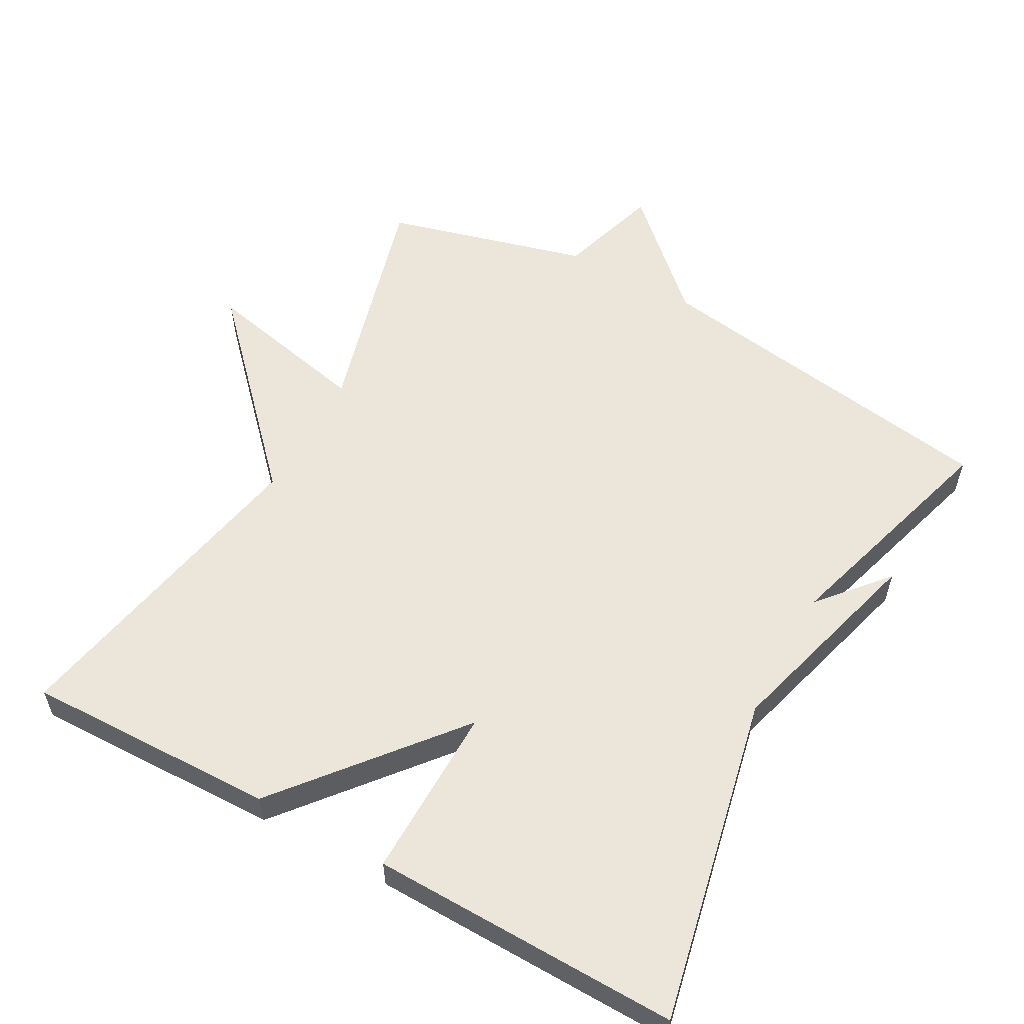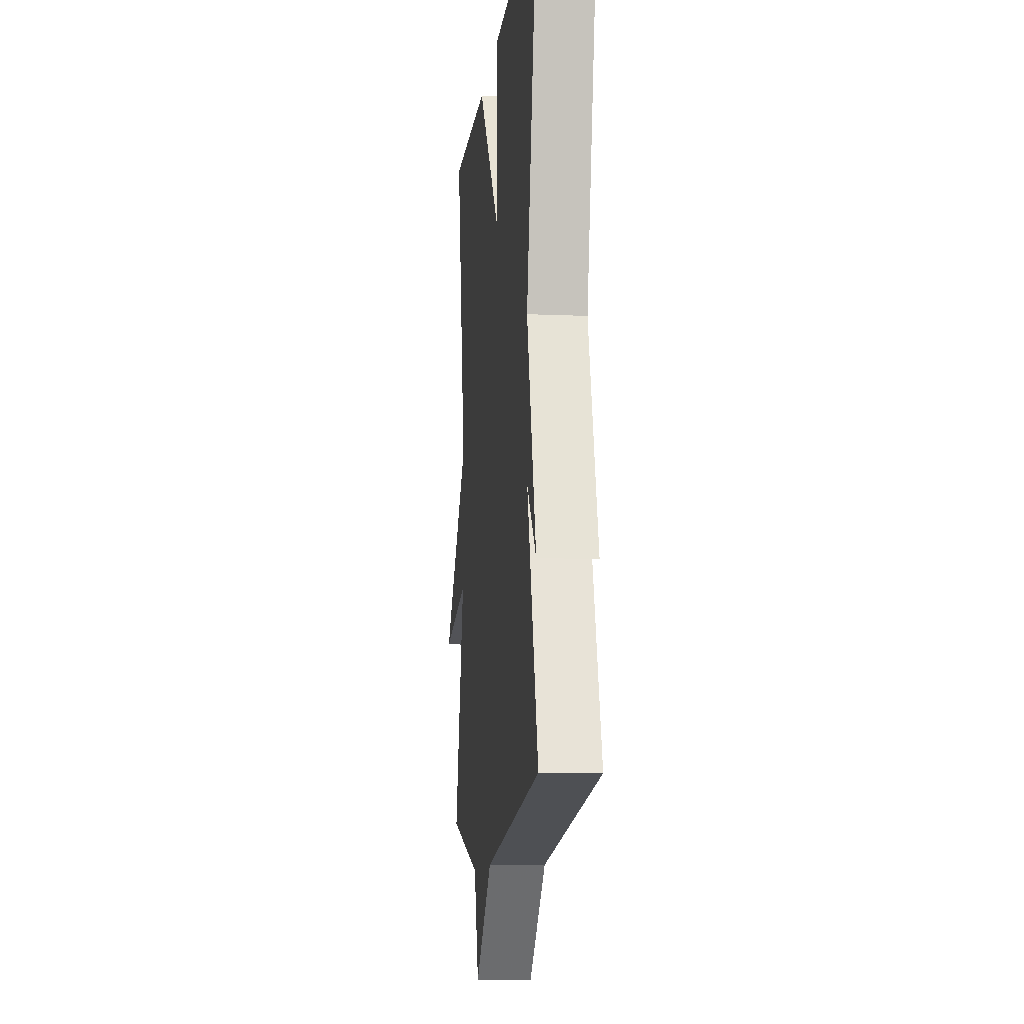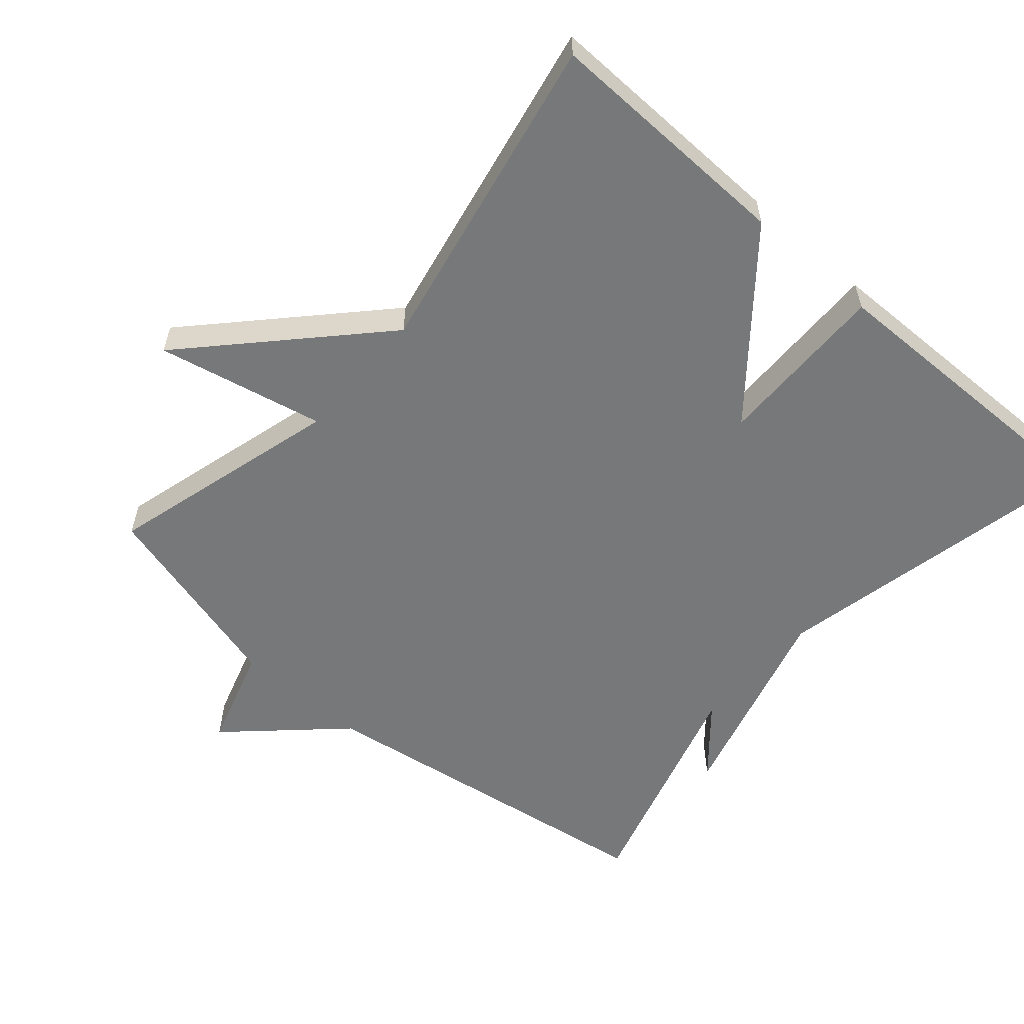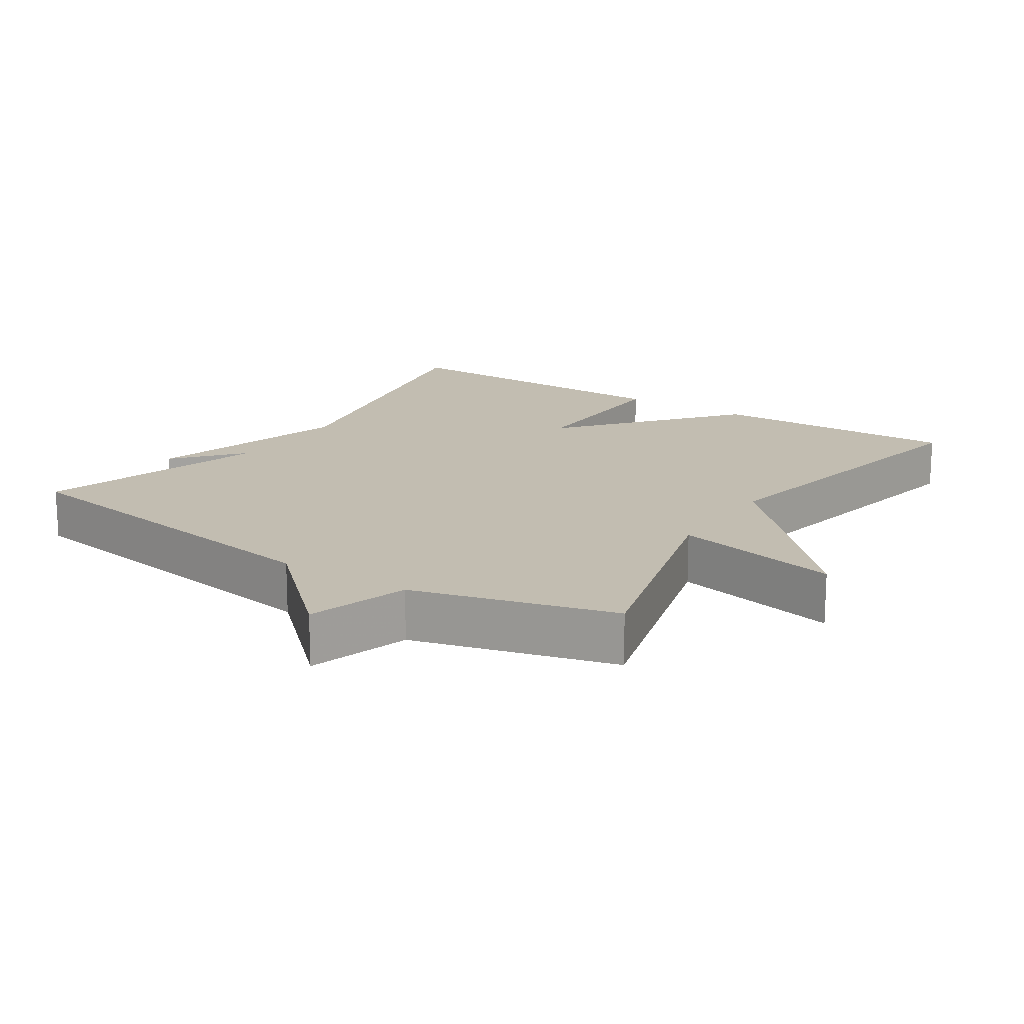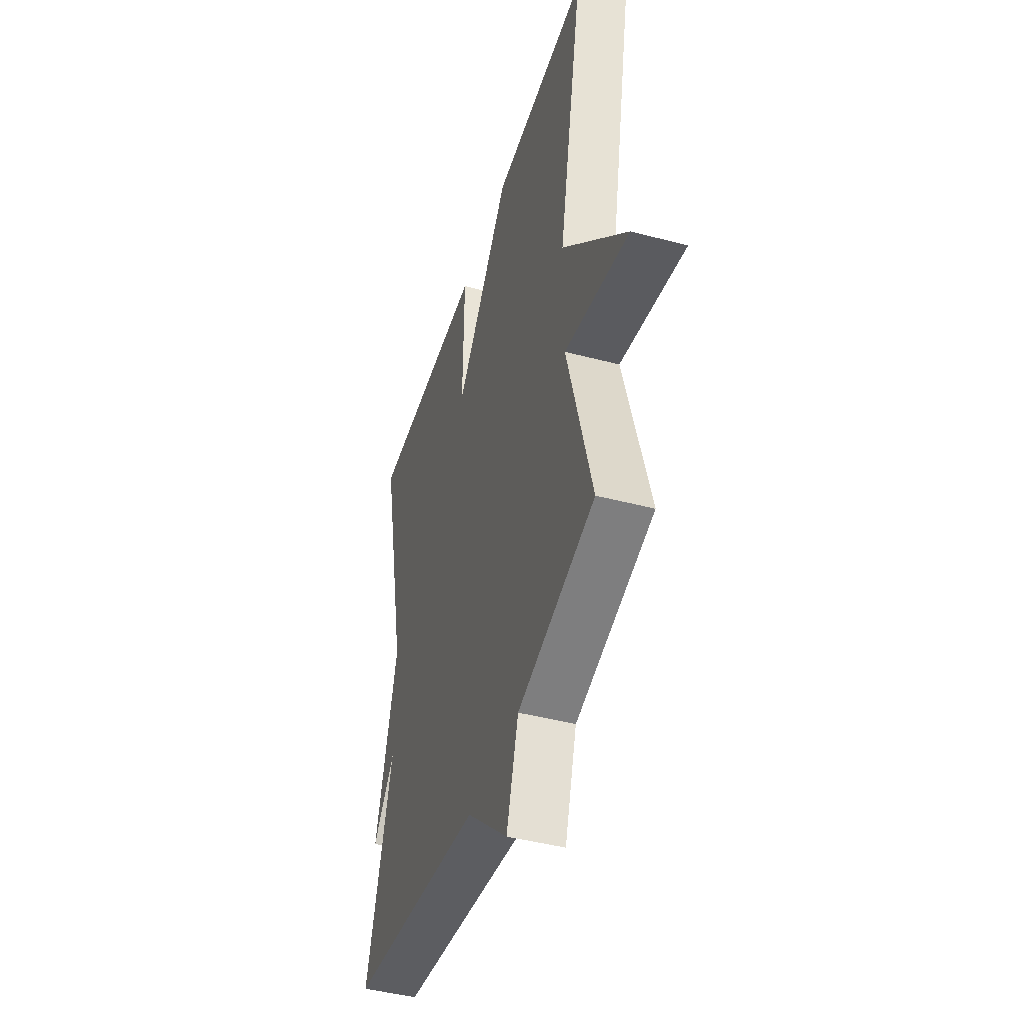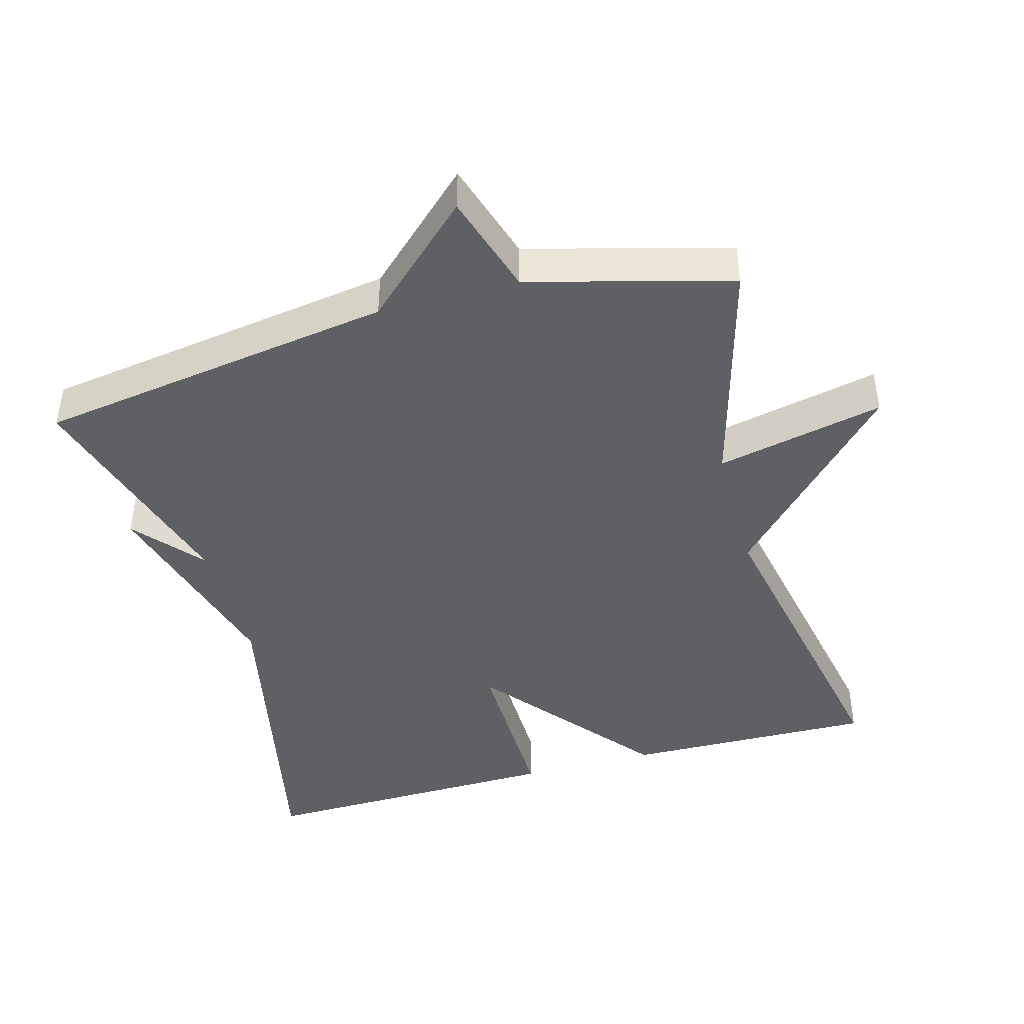
<metadata>
{"format":"obj","ext":"obj","renderer":"f3d","projection":"perspective","resolution":1024,"background":"white","views":[{"elev":57.2,"azim":28.9,"up":"+Y"},{"elev":-10.4,"azim":83.7,"up":"+Z"},{"elev":-57.4,"azim":-41.1,"up":"+Y"},{"elev":16.9,"azim":-146.7,"up":"+Y"},{"elev":-44.7,"azim":-107.0,"up":"+Z"},{"elev":-43.7,"azim":-164.6,"up":"+Y"}]}
</metadata>
<code>
v 0.5 0.07 -0.5
v -0.012 0.07 -0.578
v -0.167 0.07 -0.723
v -0.212 0.07 -0.578
v -0.5 0.07 -0.5
v -0.408 0.07 -0.164
v -0.647 0.07 -0.216
v -0.408 0.07 0.036
v -0.5 0.07 0.5
v -0.141 0.07 0.492
v 0.063 0.07 0.244
v 0.059 0.07 0.492
v 0.5 0.07 0.5
v 0.401 0.07 0.032
v 0.484 0.07 -0.265
v 0.401 0.07 -0.168
v 0.5 0 -0.5
v -0.012 0 -0.578
v -0.167 0 -0.723
v -0.212 0 -0.578
v -0.5 0 -0.5
v -0.408 0 -0.164
v -0.647 0 -0.216
v -0.408 0 0.036
v -0.5 0 0.5
v -0.141 0 0.492
v 0.063 0 0.244
v 0.059 0 0.492
v 0.5 0 0.5
v 0.401 0 0.032
v 0.484 0 -0.265
v 0.401 0 -0.168
f 14 15 16
f 11 12 13 14
f 11 14 16
f 16 1 2
f 11 16 2
f 10 11 2
f 9 10 2
f 8 9 2
f 6 7 8
f 4 5 6
f 4 6 8 2
f 2 3 4
f 32 31 30
f 30 29 28 27
f 32 30 27
f 18 17 32
f 18 32 27
f 18 27 26
f 18 26 25
f 18 25 24
f 24 23 22
f 22 21 20
f 18 24 22 20
f 20 19 18
f 1 17 18 2
f 2 18 19 3
f 3 19 20 4
f 4 20 21 5
f 5 21 22 6
f 6 22 23 7
f 7 23 24 8
f 8 24 25 9
f 9 25 26 10
f 10 26 27 11
f 11 27 28 12
f 12 28 29 13
f 13 29 30 14
f 14 30 31 15
f 15 31 32 16
f 16 32 17 1

</code>
